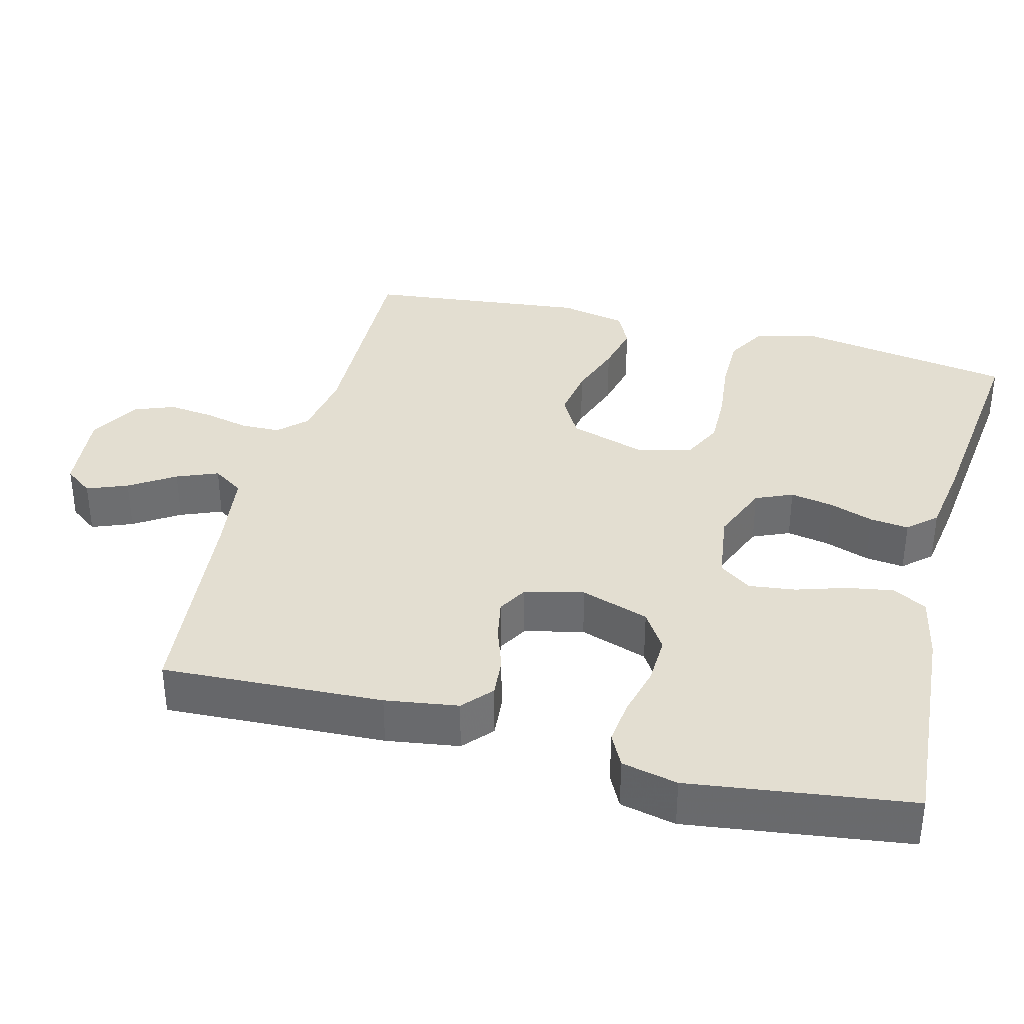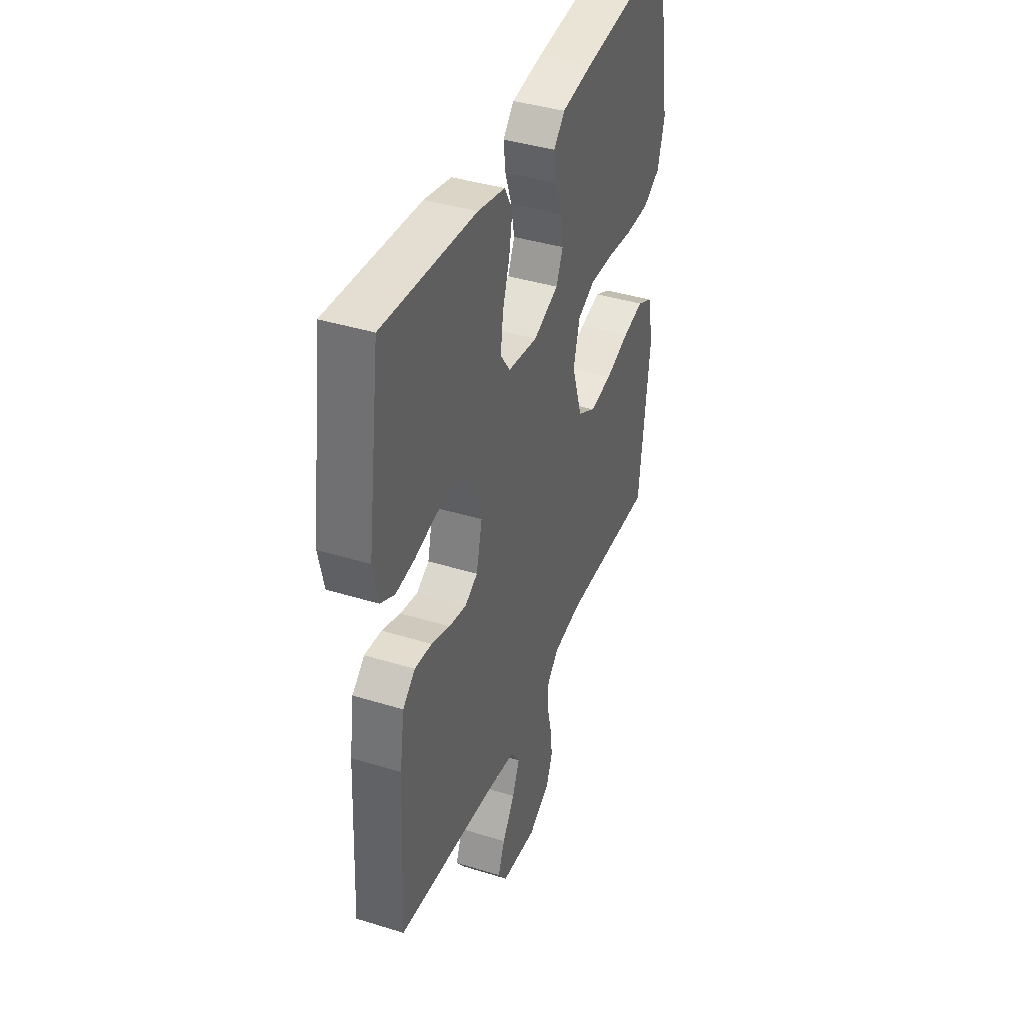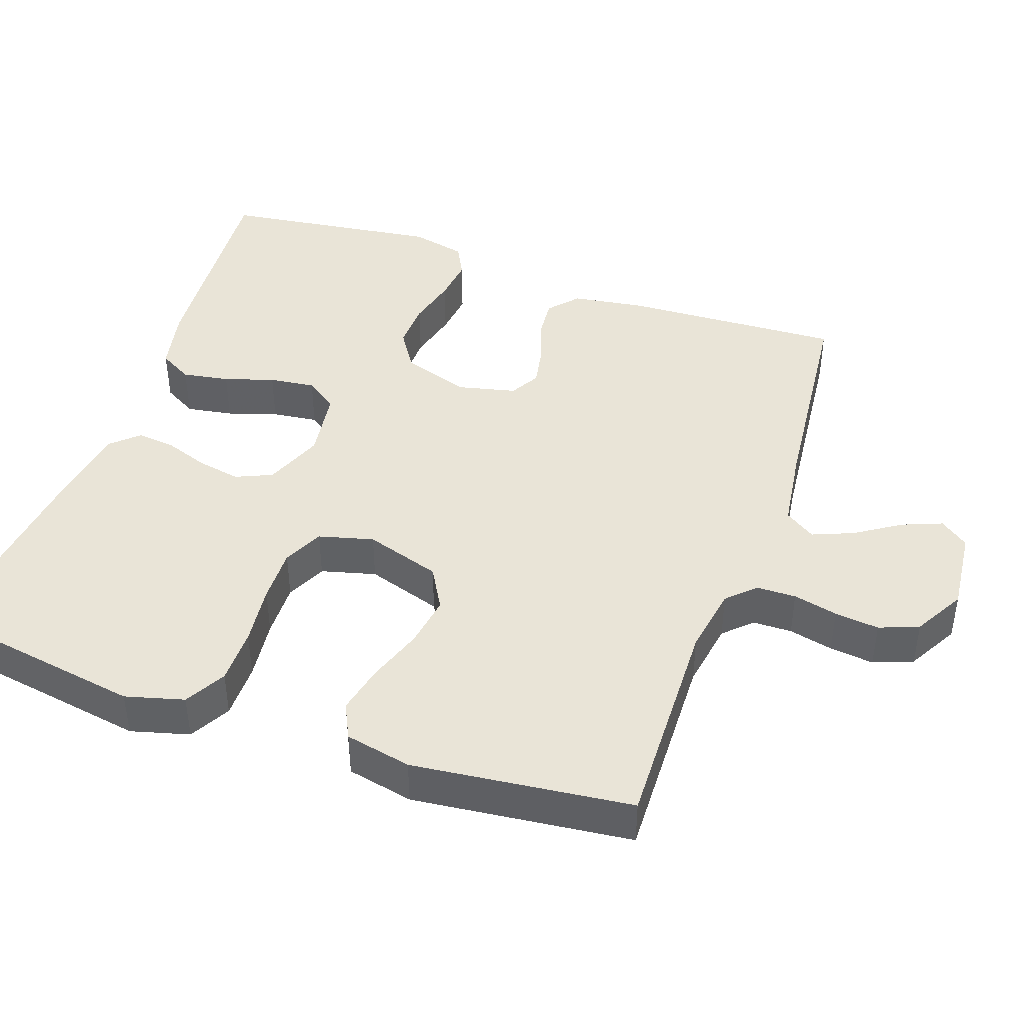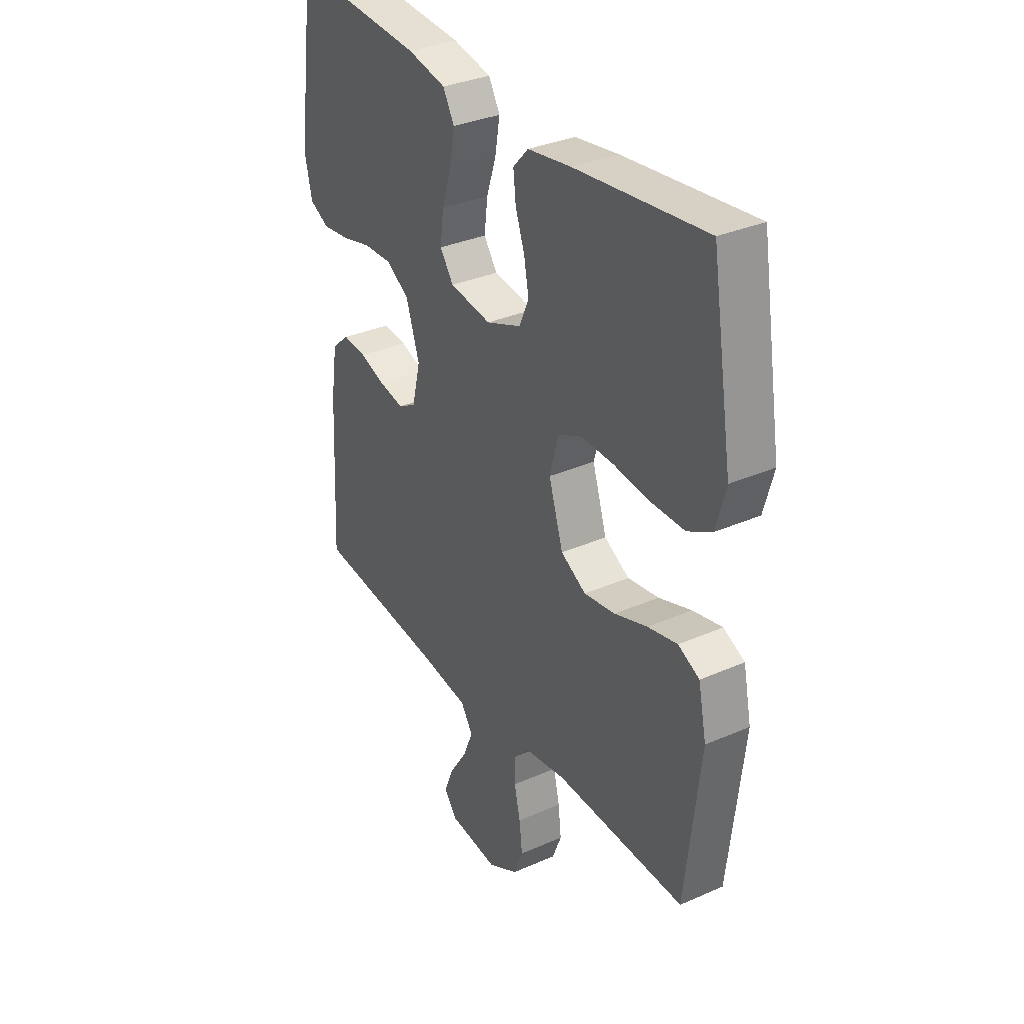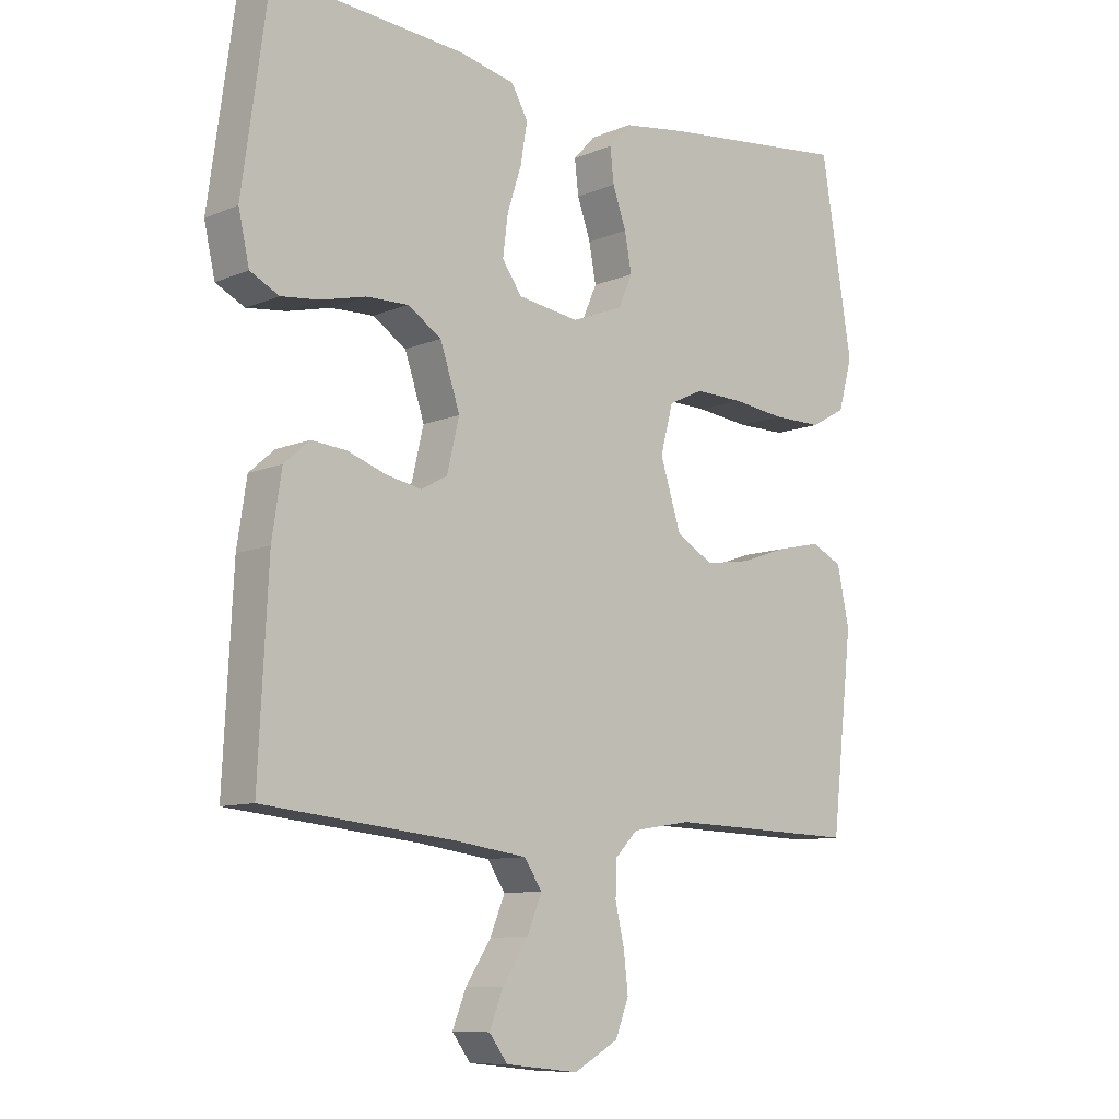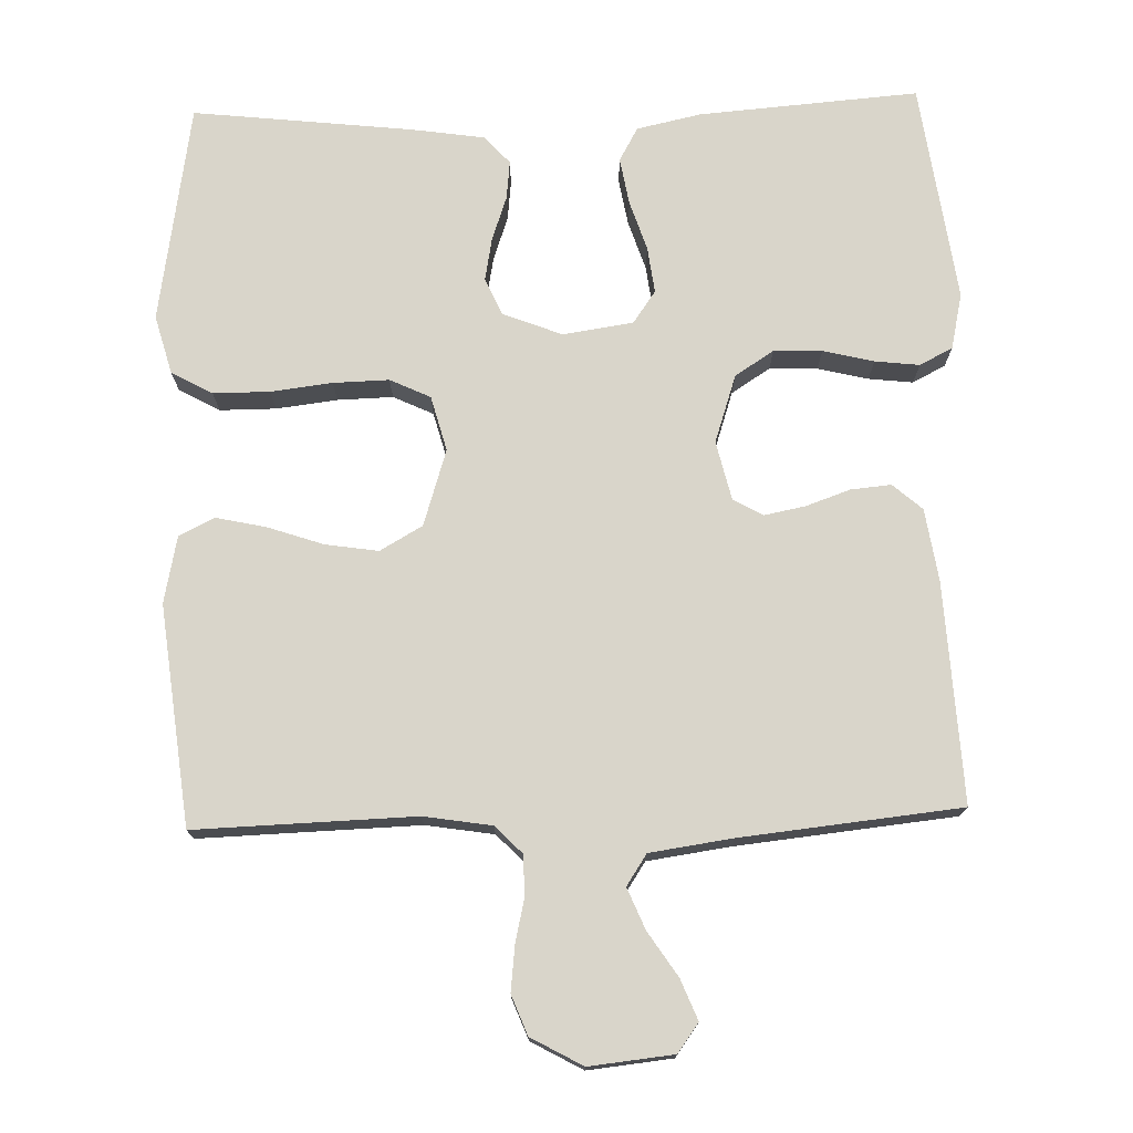
<metadata>
{"format":"obj","ext":"obj","renderer":"f3d","projection":"perspective","resolution":1024,"background":"white","views":[{"elev":36.1,"azim":-75.3,"up":"+Y"},{"elev":39.8,"azim":-69.0,"up":"+Z"},{"elev":43.2,"azim":109.4,"up":"+Y"},{"elev":33.2,"azim":58.8,"up":"+Z"},{"elev":-9.6,"azim":-42.6,"up":"+Z"},{"elev":74.7,"azim":178.3,"up":"+Y"}]}
</metadata>
<code>
v -0.5 0.07 -0.5
v -0.485 0.07 -0.2
v -0.47 0.07 -0.101
v -0.43 0.07 -0.066
v -0.375 0.07 -0.071
v -0.315 0.07 -0.092
v -0.259 0.07 -0.103
v -0.218 0.07 -0.08
v -0.199 0.07 0
v -0.23 0.07 0.093
v -0.283 0.07 0.127
v -0.349 0.07 0.125
v -0.418 0.07 0.108
v -0.479 0.07 0.101
v -0.524 0.07 0.124
v -0.541 0.07 0.2
v -0.5 0.07 0.5
v -0.2 0.07 0.477
v -0.112 0.07 0.458
v -0.086 0.07 0.412
v -0.097 0.07 0.348
v -0.119 0.07 0.28
v -0.127 0.07 0.217
v -0.096 0.07 0.173
v 0 0.07 0.159
v 0.081 0.07 0.191
v 0.103 0.07 0.241
v 0.092 0.07 0.3
v 0.071 0.07 0.36
v 0.065 0.07 0.413
v 0.1 0.07 0.451
v 0.2 0.07 0.466
v 0.5 0.07 0.5
v 0.549 0.07 0.2
v 0.527 0.07 0.12
v 0.471 0.07 0.089
v 0.394 0.07 0.089
v 0.31 0.07 0.099
v 0.234 0.07 0.101
v 0.179 0.07 0.075
v 0.159 0.07 0
v 0.192 0.07 -0.104
v 0.25 0.07 -0.137
v 0.322 0.07 -0.126
v 0.398 0.07 -0.1
v 0.466 0.07 -0.085
v 0.515 0.07 -0.109
v 0.534 0.07 -0.2
v 0.5 0.07 -0.5
v 0.2 0.07 -0.491
v 0.107 0.07 -0.506
v 0.071 0.07 -0.543
v 0.07 0.07 -0.597
v 0.084 0.07 -0.658
v 0.091 0.07 -0.719
v 0.07 0.07 -0.773
v 0 0.07 -0.812
v -0.115 0.07 -0.8
v -0.144 0.07 -0.761
v -0.122 0.07 -0.706
v -0.082 0.07 -0.645
v -0.059 0.07 -0.589
v -0.087 0.07 -0.547
v -0.2 0.07 -0.531
v -0.5 0 -0.5
v -0.485 0 -0.2
v -0.47 0 -0.101
v -0.43 0 -0.066
v -0.375 0 -0.071
v -0.315 0 -0.092
v -0.259 0 -0.103
v -0.218 0 -0.08
v -0.199 0 0
v -0.23 0 0.093
v -0.283 0 0.127
v -0.349 0 0.125
v -0.418 0 0.108
v -0.479 0 0.101
v -0.524 0 0.124
v -0.541 0 0.2
v -0.5 0 0.5
v -0.2 0 0.477
v -0.112 0 0.458
v -0.086 0 0.412
v -0.097 0 0.348
v -0.119 0 0.28
v -0.127 0 0.217
v -0.096 0 0.173
v 0 0 0.159
v 0.081 0 0.191
v 0.103 0 0.241
v 0.092 0 0.3
v 0.071 0 0.36
v 0.065 0 0.413
v 0.1 0 0.451
v 0.2 0 0.466
v 0.5 0 0.5
v 0.549 0 0.2
v 0.527 0 0.12
v 0.471 0 0.089
v 0.394 0 0.089
v 0.31 0 0.099
v 0.234 0 0.101
v 0.179 0 0.075
v 0.159 0 0
v 0.192 0 -0.104
v 0.25 0 -0.137
v 0.322 0 -0.126
v 0.398 0 -0.1
v 0.466 0 -0.085
v 0.515 0 -0.109
v 0.534 0 -0.2
v 0.5 0 -0.5
v 0.2 0 -0.491
v 0.107 0 -0.506
v 0.071 0 -0.543
v 0.07 0 -0.597
v 0.084 0 -0.658
v 0.091 0 -0.719
v 0.07 0 -0.773
v 0 0 -0.812
v -0.115 0 -0.8
v -0.144 0 -0.761
v -0.122 0 -0.706
v -0.082 0 -0.645
v -0.059 0 -0.589
v -0.087 0 -0.547
v -0.2 0 -0.531
f 59 60 61
f 58 59 61
f 57 58 61
f 56 57 61
f 55 56 61
f 54 55 61
f 53 54 61
f 52 53 61 62
f 51 52 62 63
f 48 49 50
f 47 48 50
f 46 47 50
f 45 46 50
f 44 45 50
f 43 44 50 51
f 51 63 64
f 43 51 64
f 42 43 64
f 36 37 38
f 35 36 38
f 34 35 38
f 33 34 38
f 32 33 38
f 31 32 38
f 30 31 38
f 29 30 38
f 28 29 38
f 27 28 38 39
f 26 27 39 40
f 20 21 22
f 19 20 22
f 18 19 22
f 17 18 22
f 16 17 22
f 15 16 22
f 14 15 22
f 13 14 22
f 12 13 22
f 11 12 22 23
f 10 11 23 24
f 4 5 6
f 3 4 6
f 2 3 6
f 1 2 6
f 64 1 6
f 64 6 7
f 64 7 8
f 42 64 8
f 41 42 8
f 41 8 9
f 40 41 9
f 26 40 9
f 25 26 9
f 9 10 24 25
f 125 124 123
f 125 123 122
f 125 122 121
f 125 121 120
f 125 120 119
f 125 119 118
f 125 118 117
f 126 125 117 116
f 127 126 116 115
f 114 113 112
f 114 112 111
f 114 111 110
f 114 110 109
f 114 109 108
f 115 114 108 107
f 128 127 115
f 128 115 107
f 128 107 106
f 102 101 100
f 102 100 99
f 102 99 98
f 102 98 97
f 102 97 96
f 102 96 95
f 102 95 94
f 102 94 93
f 102 93 92
f 103 102 92 91
f 104 103 91 90
f 86 85 84
f 86 84 83
f 86 83 82
f 86 82 81
f 86 81 80
f 86 80 79
f 86 79 78
f 86 78 77
f 86 77 76
f 87 86 76 75
f 88 87 75 74
f 70 69 68
f 70 68 67
f 70 67 66
f 70 66 65
f 70 65 128
f 71 70 128
f 72 71 128
f 72 128 106
f 72 106 105
f 73 72 105
f 73 105 104
f 73 104 90
f 73 90 89
f 89 88 74 73
f 1 65 66 2
f 2 66 67 3
f 3 67 68 4
f 4 68 69 5
f 5 69 70 6
f 6 70 71 7
f 7 71 72 8
f 8 72 73 9
f 9 73 74 10
f 10 74 75 11
f 11 75 76 12
f 12 76 77 13
f 13 77 78 14
f 14 78 79 15
f 15 79 80 16
f 16 80 81 17
f 17 81 82 18
f 18 82 83 19
f 19 83 84 20
f 20 84 85 21
f 21 85 86 22
f 22 86 87 23
f 23 87 88 24
f 24 88 89 25
f 25 89 90 26
f 26 90 91 27
f 27 91 92 28
f 28 92 93 29
f 29 93 94 30
f 30 94 95 31
f 31 95 96 32
f 32 96 97 33
f 33 97 98 34
f 34 98 99 35
f 35 99 100 36
f 36 100 101 37
f 37 101 102 38
f 38 102 103 39
f 39 103 104 40
f 40 104 105 41
f 41 105 106 42
f 42 106 107 43
f 43 107 108 44
f 44 108 109 45
f 45 109 110 46
f 46 110 111 47
f 47 111 112 48
f 48 112 113 49
f 49 113 114 50
f 50 114 115 51
f 51 115 116 52
f 52 116 117 53
f 53 117 118 54
f 54 118 119 55
f 55 119 120 56
f 56 120 121 57
f 57 121 122 58
f 58 122 123 59
f 59 123 124 60
f 60 124 125 61
f 61 125 126 62
f 62 126 127 63
f 63 127 128 64
f 64 128 65 1

</code>
